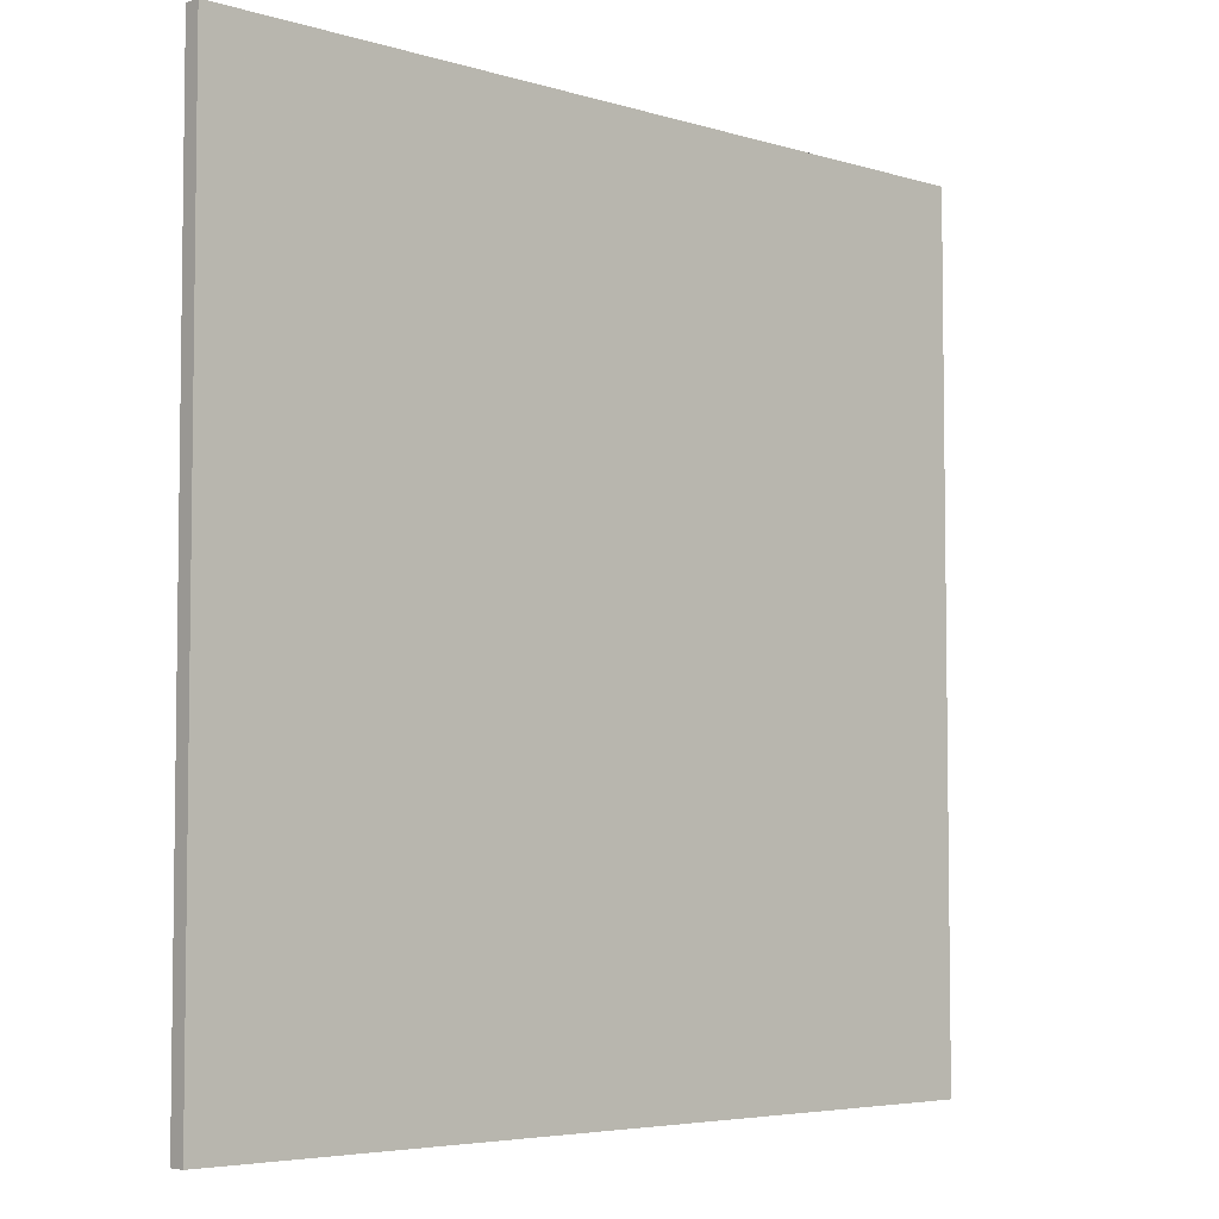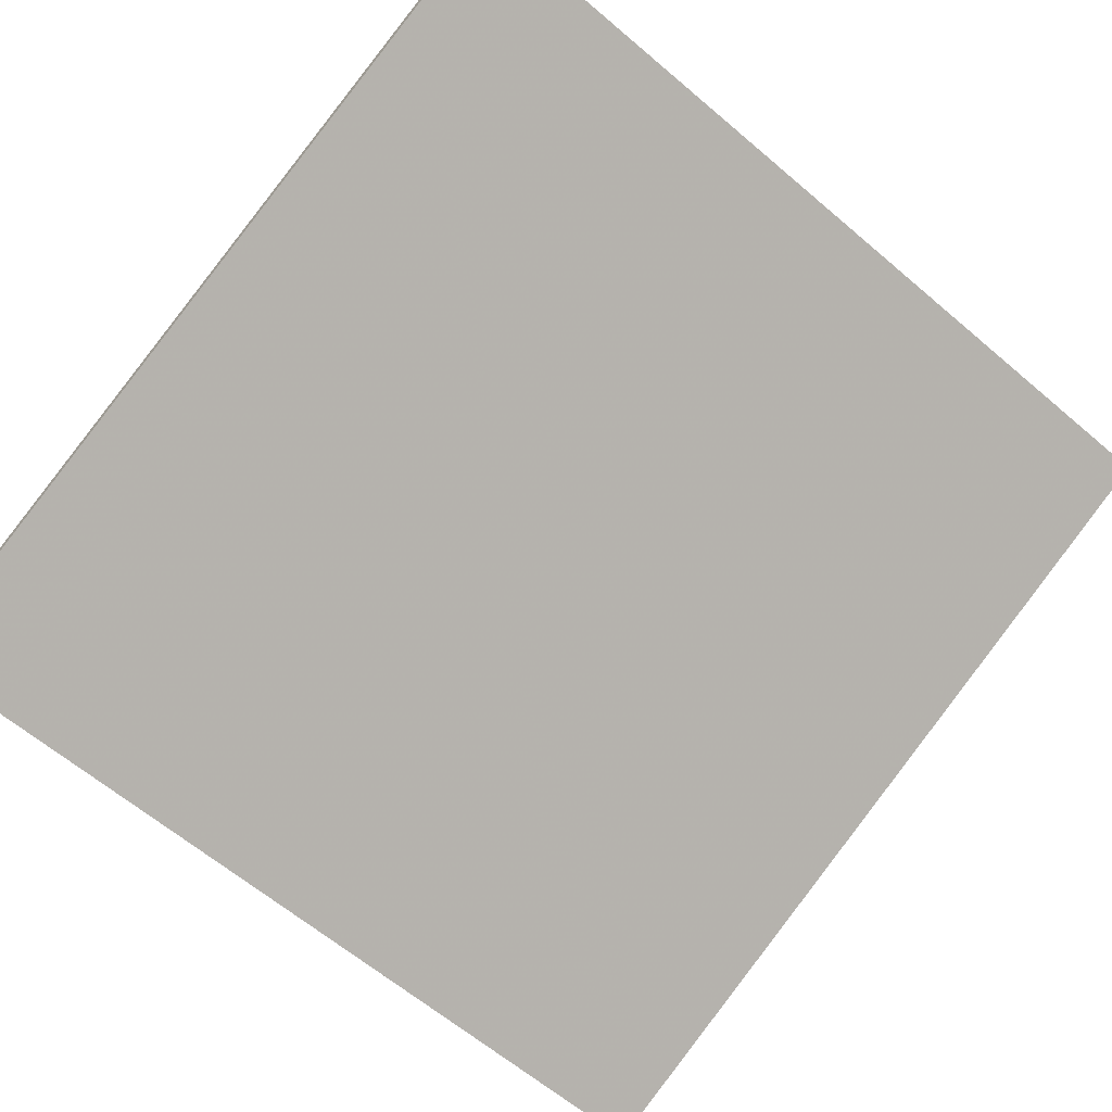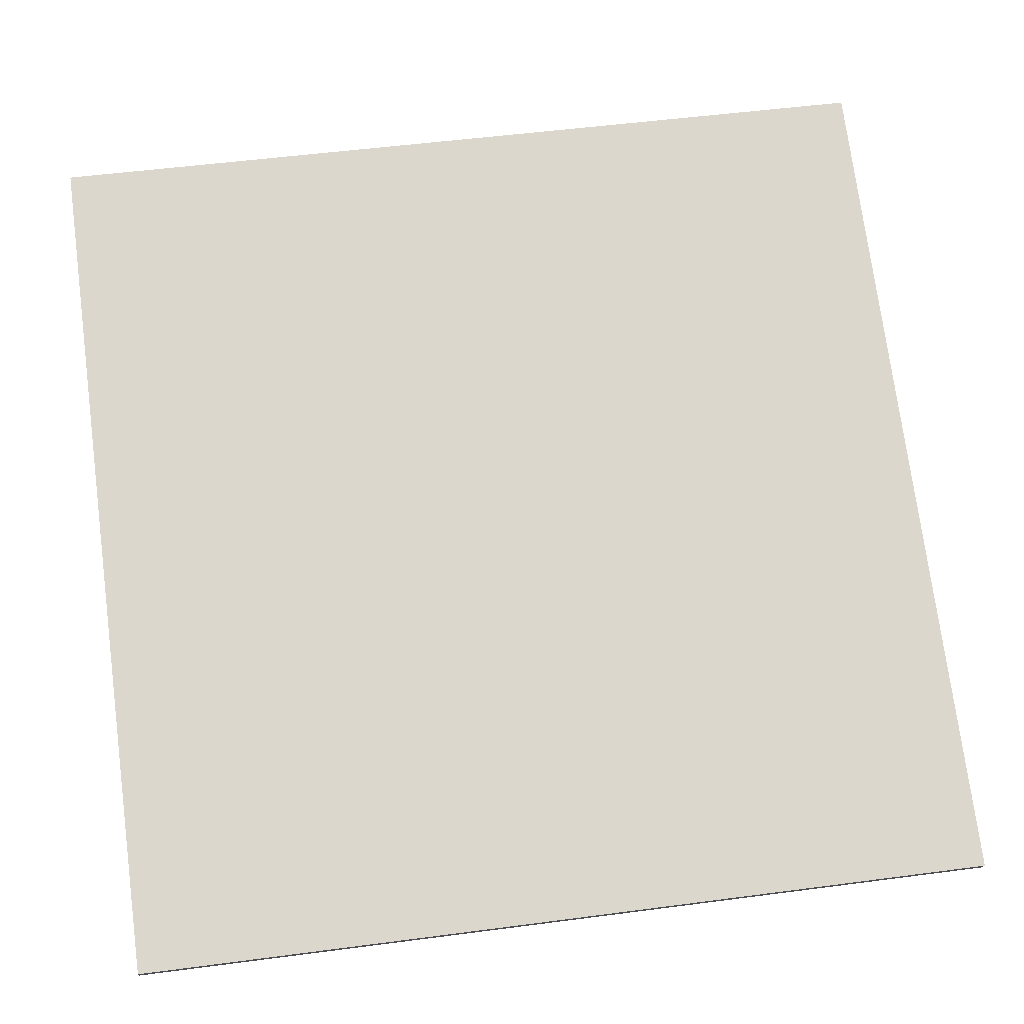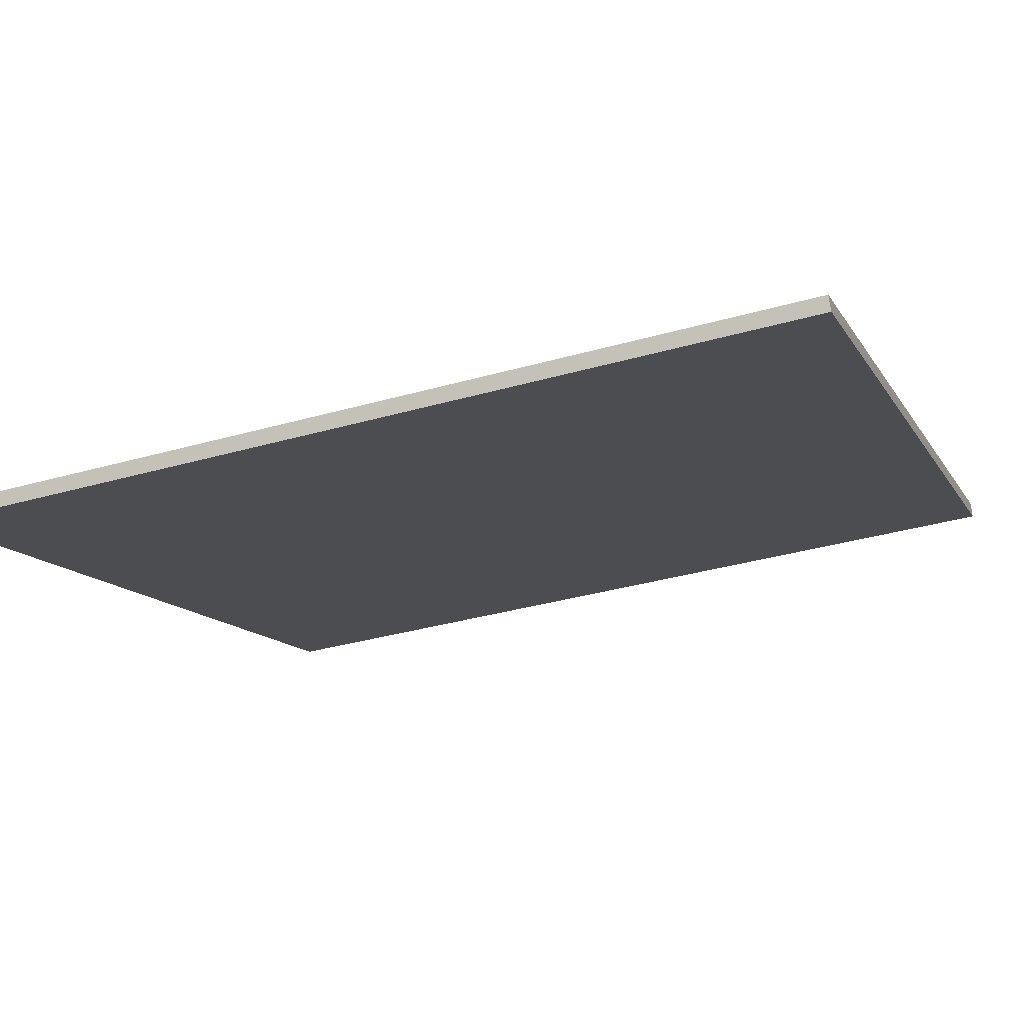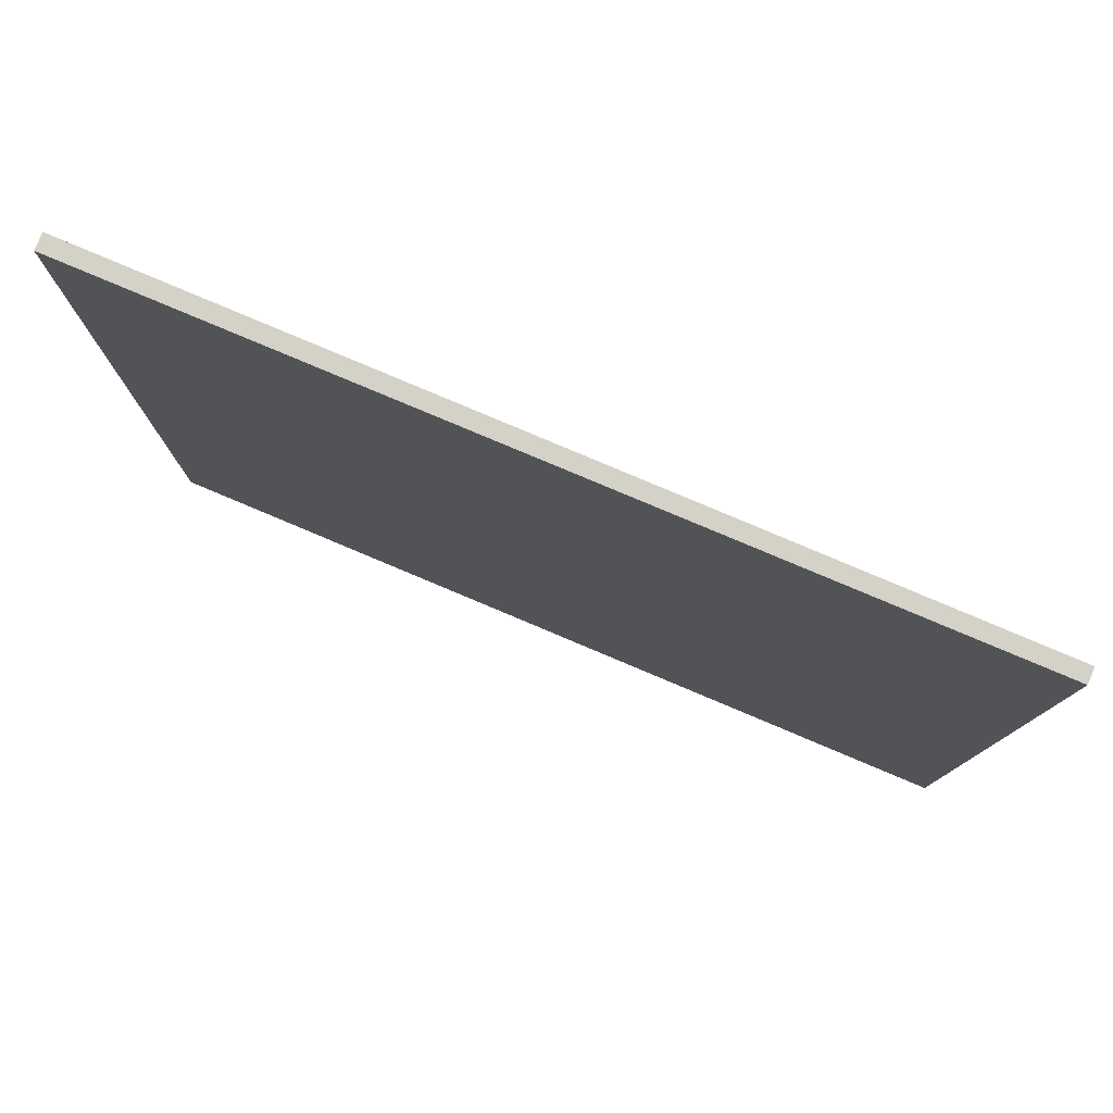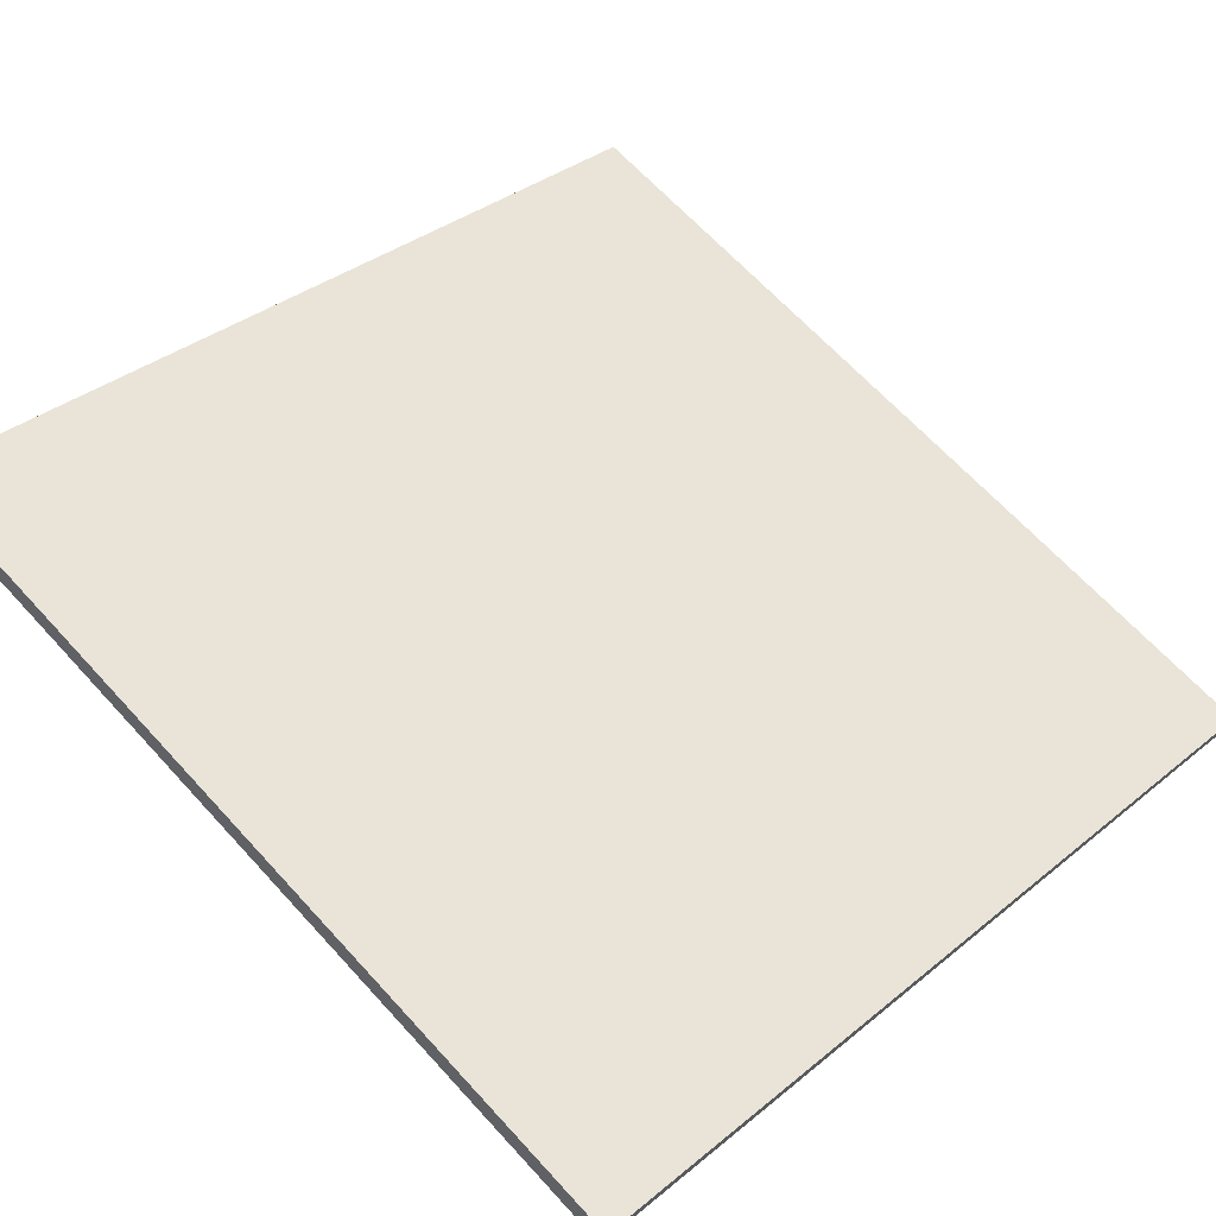
<metadata>
{"format":"obj","ext":"obj","renderer":"f3d","projection":"perspective","resolution":1024,"background":"white","views":[{"elev":-5.0,"azim":158.4,"up":"+Z"},{"elev":-63.3,"azim":49.3,"up":"+Y"},{"elev":52.0,"azim":-98.1,"up":"+Y"},{"elev":-35.4,"azim":-69.4,"up":"+Y"},{"elev":79.8,"azim":-135.1,"up":"+Z"},{"elev":66.3,"azim":137.5,"up":"+Y"}]}
</metadata>
<code>
v 36.21 64.03 -4.059
v 36.21 64.03 4.059
v 36.26 63.89 -4.059
v 36.26 63.89 4.059
v 43.73 67.07 -4.059
v 43.73 67.07 4.059
v 43.79 66.93 -4.059
v 43.79 66.93 4.059
f 1 3 4
f 4 2 1
f 5 6 8
f 8 7 5
f 1 2 6
f 6 5 1
f 3 7 8
f 8 4 3
f 1 5 7
f 7 3 1
f 2 4 8
f 8 6 2

</code>
